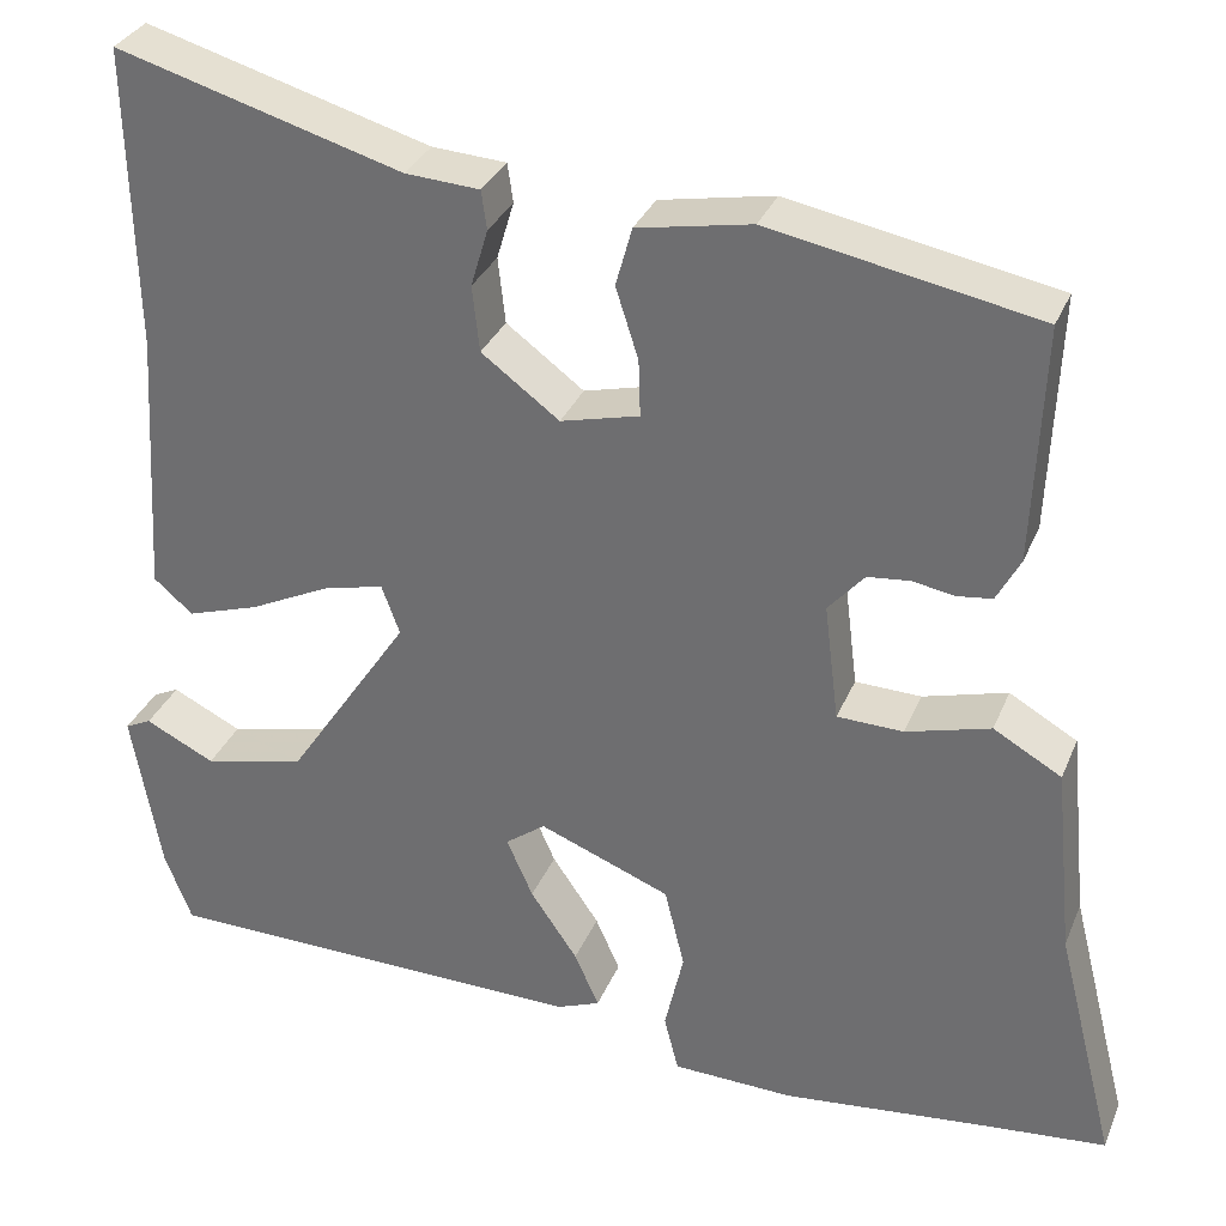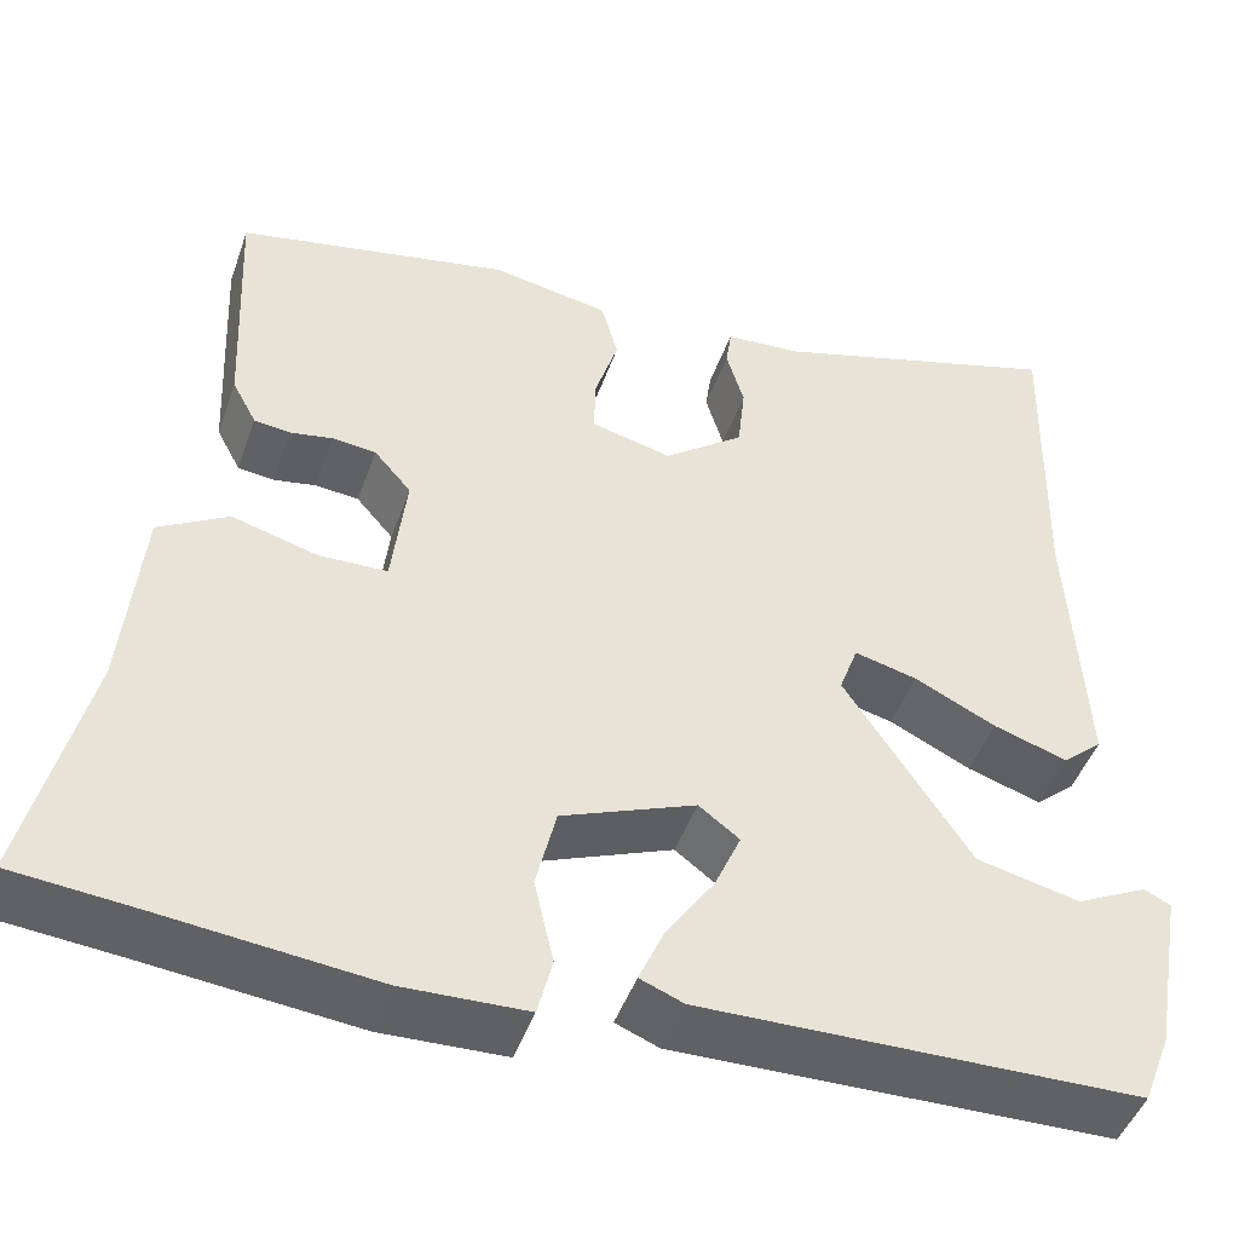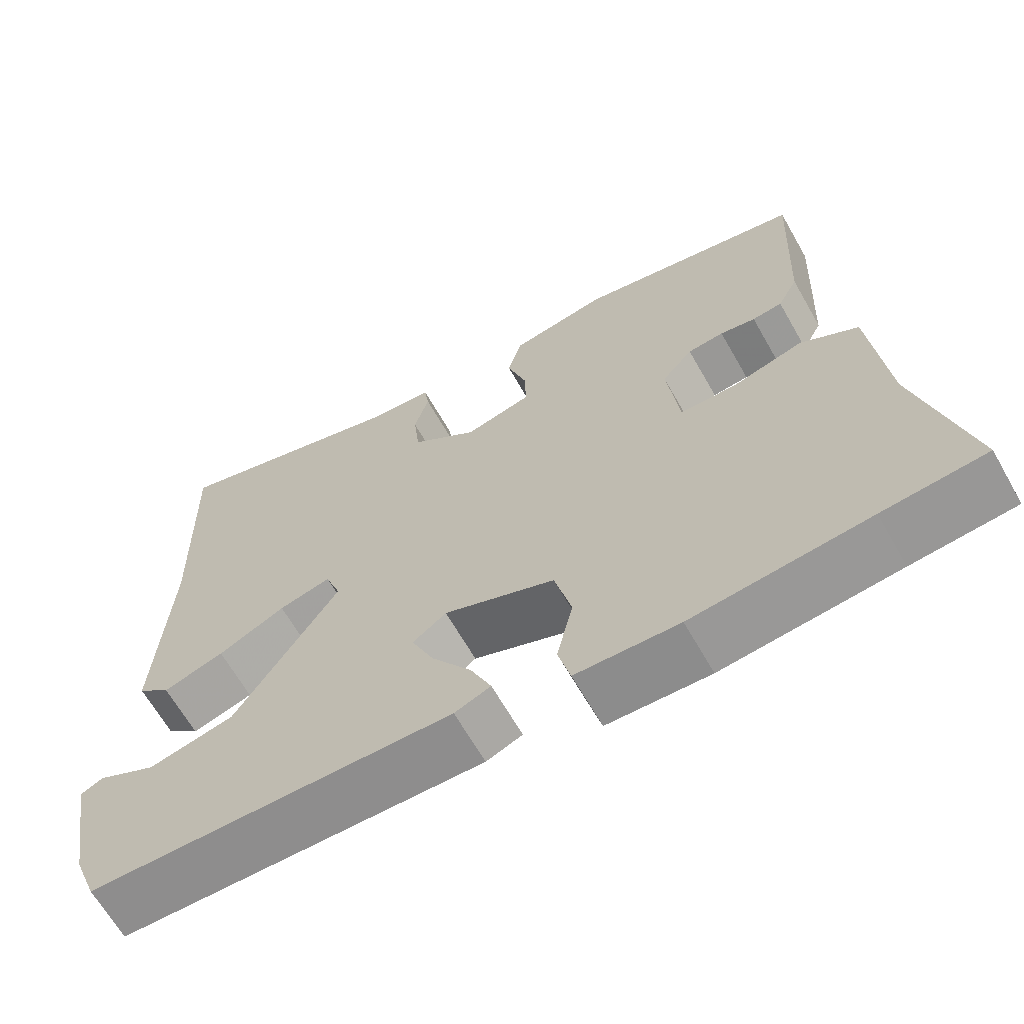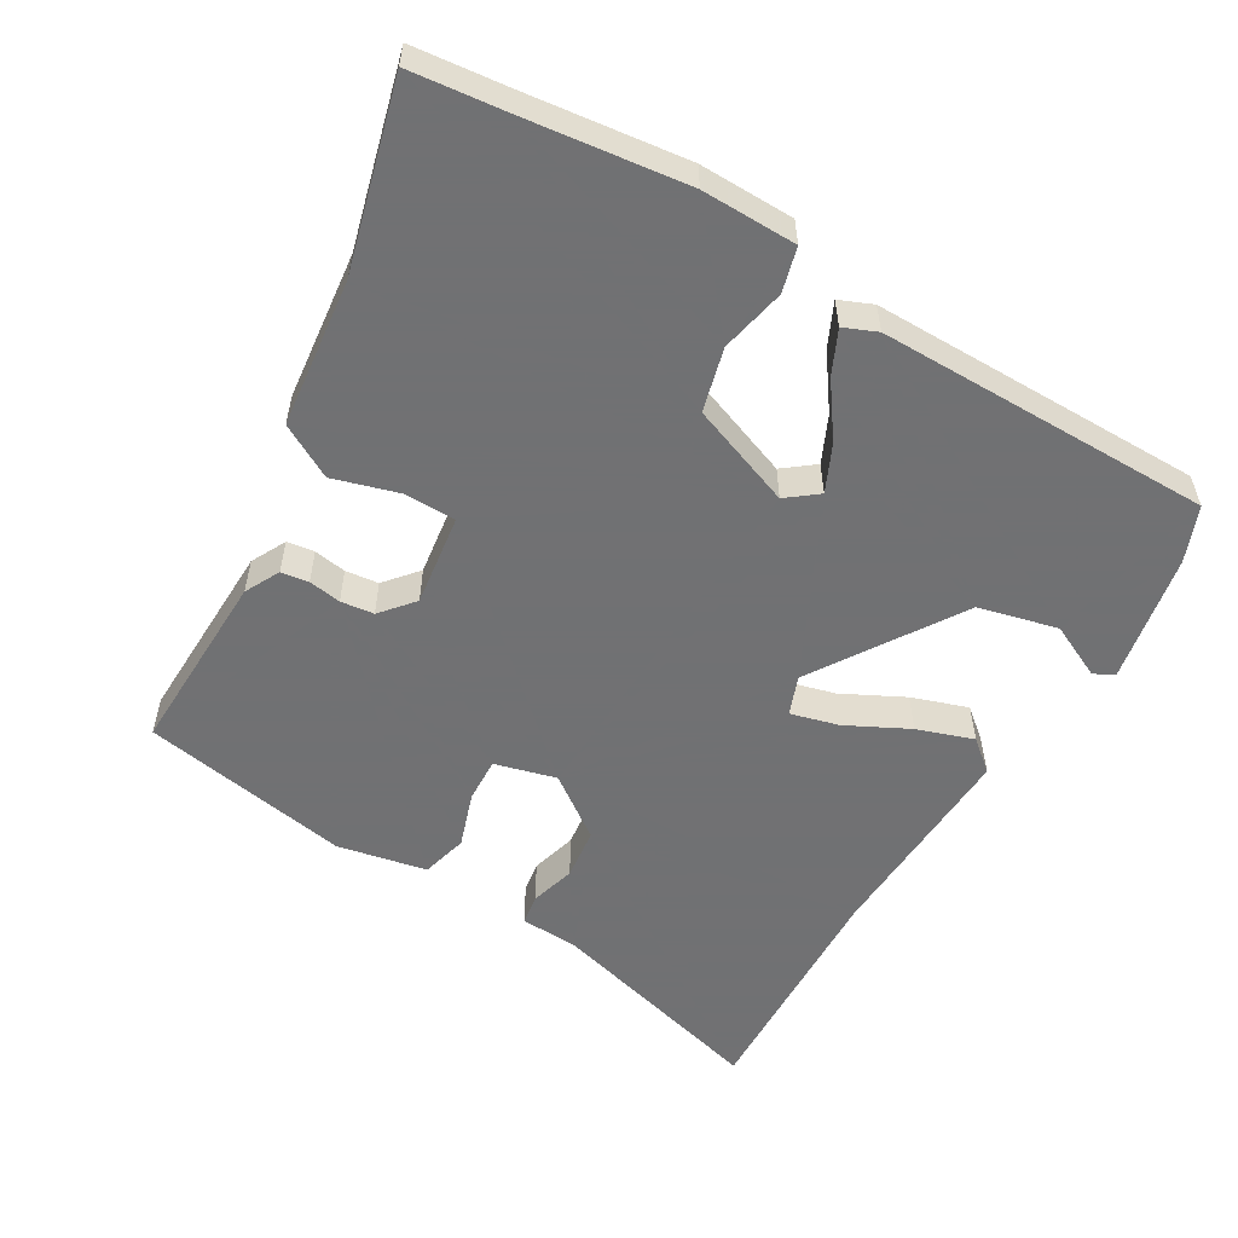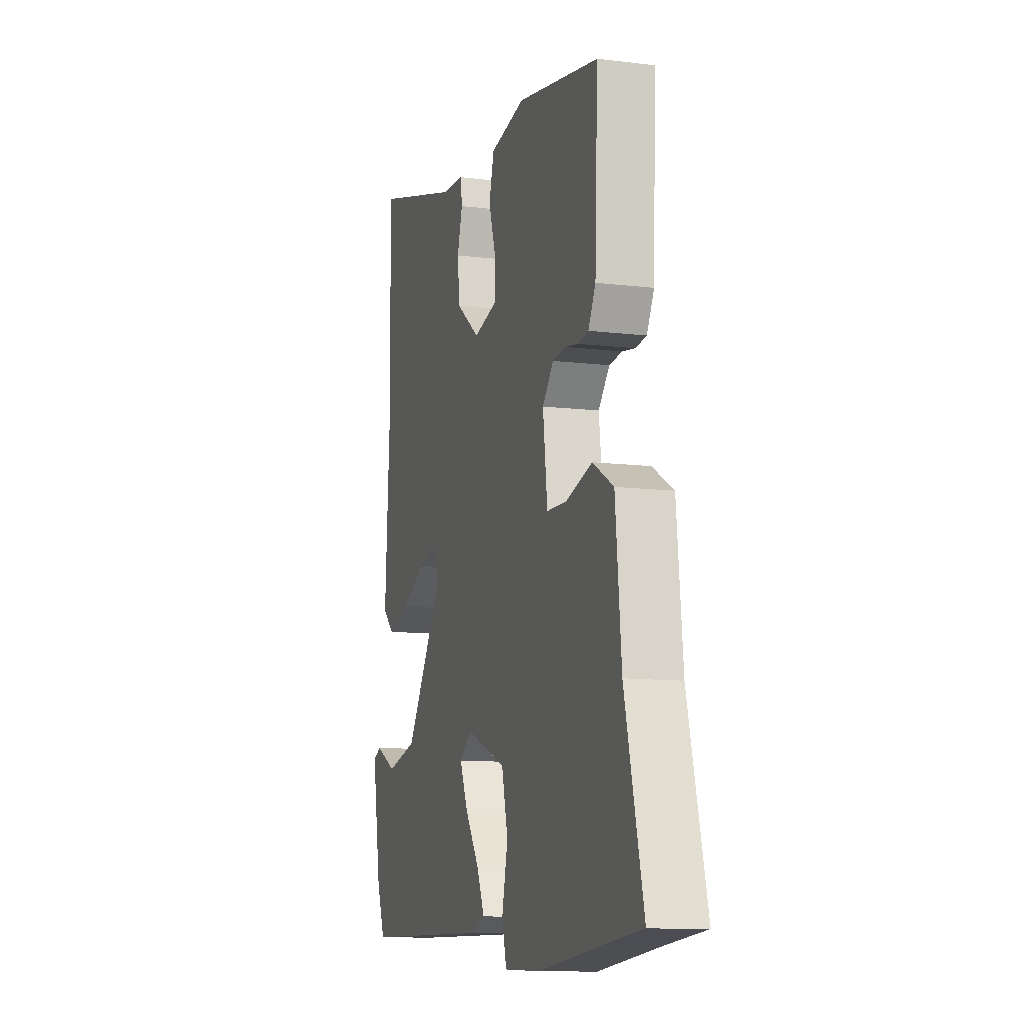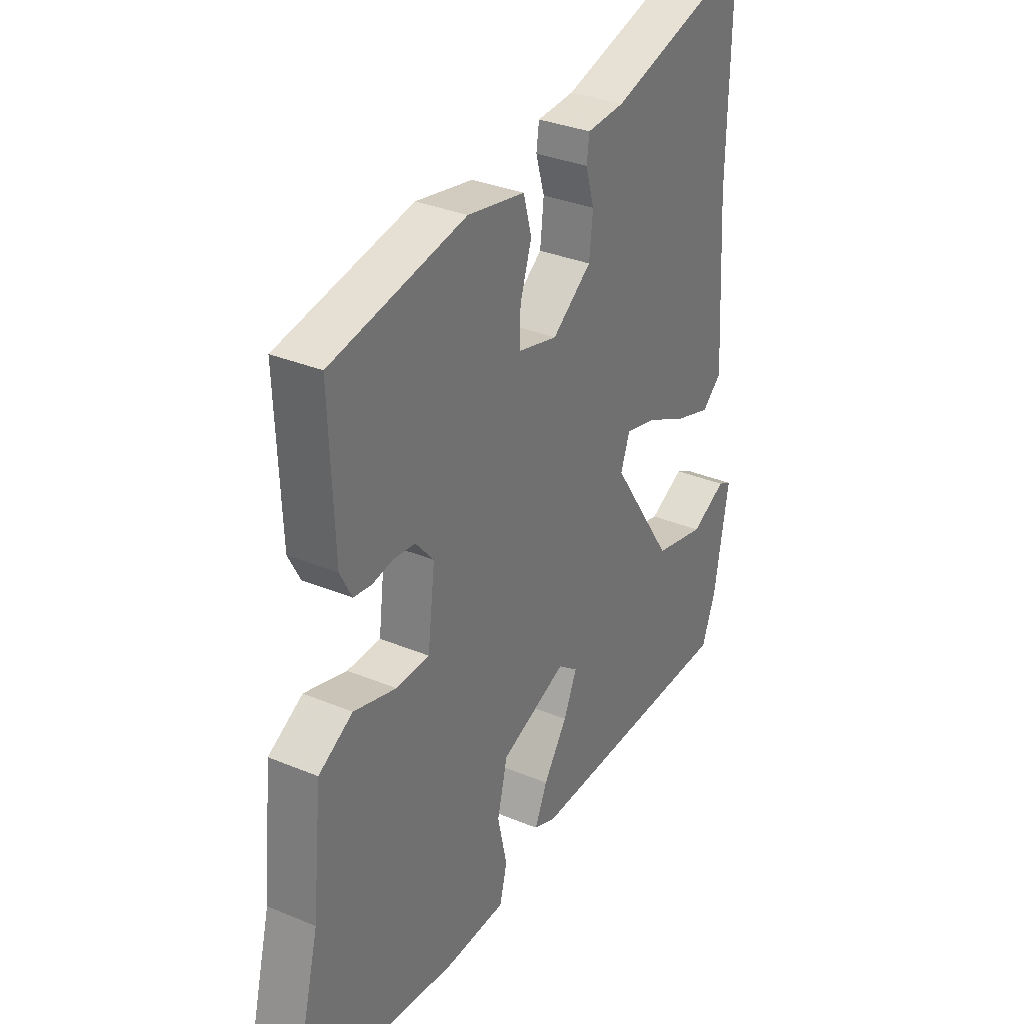
<metadata>
{"format":"obj","ext":"obj","renderer":"f3d","projection":"perspective","resolution":1024,"background":"white","views":[{"elev":32.2,"azim":20.1,"up":"+Z"},{"elev":-46.0,"azim":161.2,"up":"+Z"},{"elev":-65.2,"azim":29.6,"up":"+Z"},{"elev":-55.3,"azim":150.3,"up":"+Y"},{"elev":-11.2,"azim":73.3,"up":"+Z"},{"elev":32.6,"azim":120.1,"up":"+Z"}]}
</metadata>
<code>
v 0.474 0.07 0.493
v 0.463 0.07 0.231
v 0.437 0.07 0.182
v 0.398 0.07 0.177
v 0.352 0.07 0.185
v 0.305 0.07 0.18
v 0.265 0.07 0.134
v 0.281 0.07 0.004
v 0.354 0.07 0.002
v 0.447 0.07 0.028
v 0.522 0.07 -0.015
v 0.543 0.07 -0.226
v 0.609 0.07 -0.489
v 0.475 0.07 -0.502
v 0.246 0.07 -0.527
v 0.112 0.07 -0.523
v 0.096 0.07 -0.46
v 0.117 0.07 -0.368
v 0.095 0.07 -0.278
v -0.05 0.07 -0.221
v -0.094 0.07 -0.254
v -0.065 0.07 -0.32
v -0.013 0.07 -0.396
v 0.014 0.07 -0.457
v -0.033 0.07 -0.476
v -0.507 0.07 -0.469
v -0.537 0.07 -0.391
v -0.569 0.07 -0.208
v -0.54 0.07 -0.194
v -0.463 0.07 -0.232
v -0.351 0.07 -0.206
v -0.215 0.07 -0.001
v -0.235 0.07 0.054
v -0.303 0.07 0.037
v -0.391 0.07 -0.006
v -0.471 0.07 -0.032
v -0.514 0.07 0.005
v -0.496 0.07 0.302
v -0.503 0.07 0.636
v -0.188 0.07 0.546
v -0.106 0.07 0.541
v -0.1 0.07 0.498
v -0.119 0.07 0.434
v -0.111 0.07 0.361
v -0.025 0.07 0.297
v 0.062 0.07 0.319
v 0.06 0.07 0.382
v 0.035 0.07 0.46
v 0.053 0.07 0.525
v 0.179 0.07 0.549
v 0.474 0 0.493
v 0.463 0 0.231
v 0.437 0 0.182
v 0.398 0 0.177
v 0.352 0 0.185
v 0.305 0 0.18
v 0.265 0 0.134
v 0.281 0 0.004
v 0.354 0 0.002
v 0.447 0 0.028
v 0.522 0 -0.015
v 0.543 0 -0.226
v 0.609 0 -0.489
v 0.475 0 -0.502
v 0.246 0 -0.527
v 0.112 0 -0.523
v 0.096 0 -0.46
v 0.117 0 -0.368
v 0.095 0 -0.278
v -0.05 0 -0.221
v -0.094 0 -0.254
v -0.065 0 -0.32
v -0.013 0 -0.396
v 0.014 0 -0.457
v -0.033 0 -0.476
v -0.507 0 -0.469
v -0.537 0 -0.391
v -0.569 0 -0.208
v -0.54 0 -0.194
v -0.463 0 -0.232
v -0.351 0 -0.206
v -0.215 0 -0.001
v -0.235 0 0.054
v -0.303 0 0.037
v -0.391 0 -0.006
v -0.471 0 -0.032
v -0.514 0 0.005
v -0.496 0 0.302
v -0.503 0 0.636
v -0.188 0 0.546
v -0.106 0 0.541
v -0.1 0 0.498
v -0.119 0 0.434
v -0.111 0 0.361
v -0.025 0 0.297
v 0.062 0 0.319
v 0.06 0 0.382
v 0.035 0 0.46
v 0.053 0 0.525
v 0.179 0 0.549
f 3 4 5
f 2 3 5
f 1 2 5
f 50 1 5
f 49 50 5
f 48 49 5
f 47 48 5
f 46 47 5 6
f 45 46 6 7
f 40 41 42 43
f 40 43 44
f 39 40 44
f 38 39 44
f 38 44 45
f 37 38 45
f 36 37 45
f 35 36 45
f 34 35 45
f 28 29 30
f 27 28 30
f 26 27 30
f 25 26 30
f 25 30 31
f 24 25 31
f 23 24 31
f 22 23 31
f 21 22 31 32
f 16 17 18
f 15 16 18
f 14 15 18
f 14 18 19
f 13 14 19
f 12 13 19
f 12 19 20
f 11 12 20
f 10 11 20
f 9 10 20
f 45 7 8
f 33 34 45
f 32 33 45
f 21 32 45
f 20 21 45
f 20 45 8
f 8 9 20
f 55 54 53
f 55 53 52
f 55 52 51
f 55 51 100
f 55 100 99
f 55 99 98
f 55 98 97
f 56 55 97 96
f 57 56 96 95
f 93 92 91 90
f 94 93 90
f 94 90 89
f 94 89 88
f 95 94 88
f 95 88 87
f 95 87 86
f 95 86 85
f 95 85 84
f 80 79 78
f 80 78 77
f 80 77 76
f 80 76 75
f 81 80 75
f 81 75 74
f 81 74 73
f 81 73 72
f 82 81 72 71
f 68 67 66
f 68 66 65
f 68 65 64
f 69 68 64
f 69 64 63
f 69 63 62
f 70 69 62
f 70 62 61
f 70 61 60
f 70 60 59
f 58 57 95
f 95 84 83
f 95 83 82
f 95 82 71
f 95 71 70
f 58 95 70
f 70 59 58
f 1 51 52 2
f 2 52 53 3
f 3 53 54 4
f 4 54 55 5
f 5 55 56 6
f 6 56 57 7
f 7 57 58 8
f 8 58 59 9
f 9 59 60 10
f 10 60 61 11
f 11 61 62 12
f 12 62 63 13
f 13 63 64 14
f 14 64 65 15
f 15 65 66 16
f 16 66 67 17
f 17 67 68 18
f 18 68 69 19
f 19 69 70 20
f 20 70 71 21
f 21 71 72 22
f 22 72 73 23
f 23 73 74 24
f 24 74 75 25
f 25 75 76 26
f 26 76 77 27
f 27 77 78 28
f 28 78 79 29
f 29 79 80 30
f 30 80 81 31
f 31 81 82 32
f 32 82 83 33
f 33 83 84 34
f 34 84 85 35
f 35 85 86 36
f 36 86 87 37
f 37 87 88 38
f 38 88 89 39
f 39 89 90 40
f 40 90 91 41
f 41 91 92 42
f 42 92 93 43
f 43 93 94 44
f 44 94 95 45
f 45 95 96 46
f 46 96 97 47
f 47 97 98 48
f 48 98 99 49
f 49 99 100 50
f 50 100 51 1

</code>
